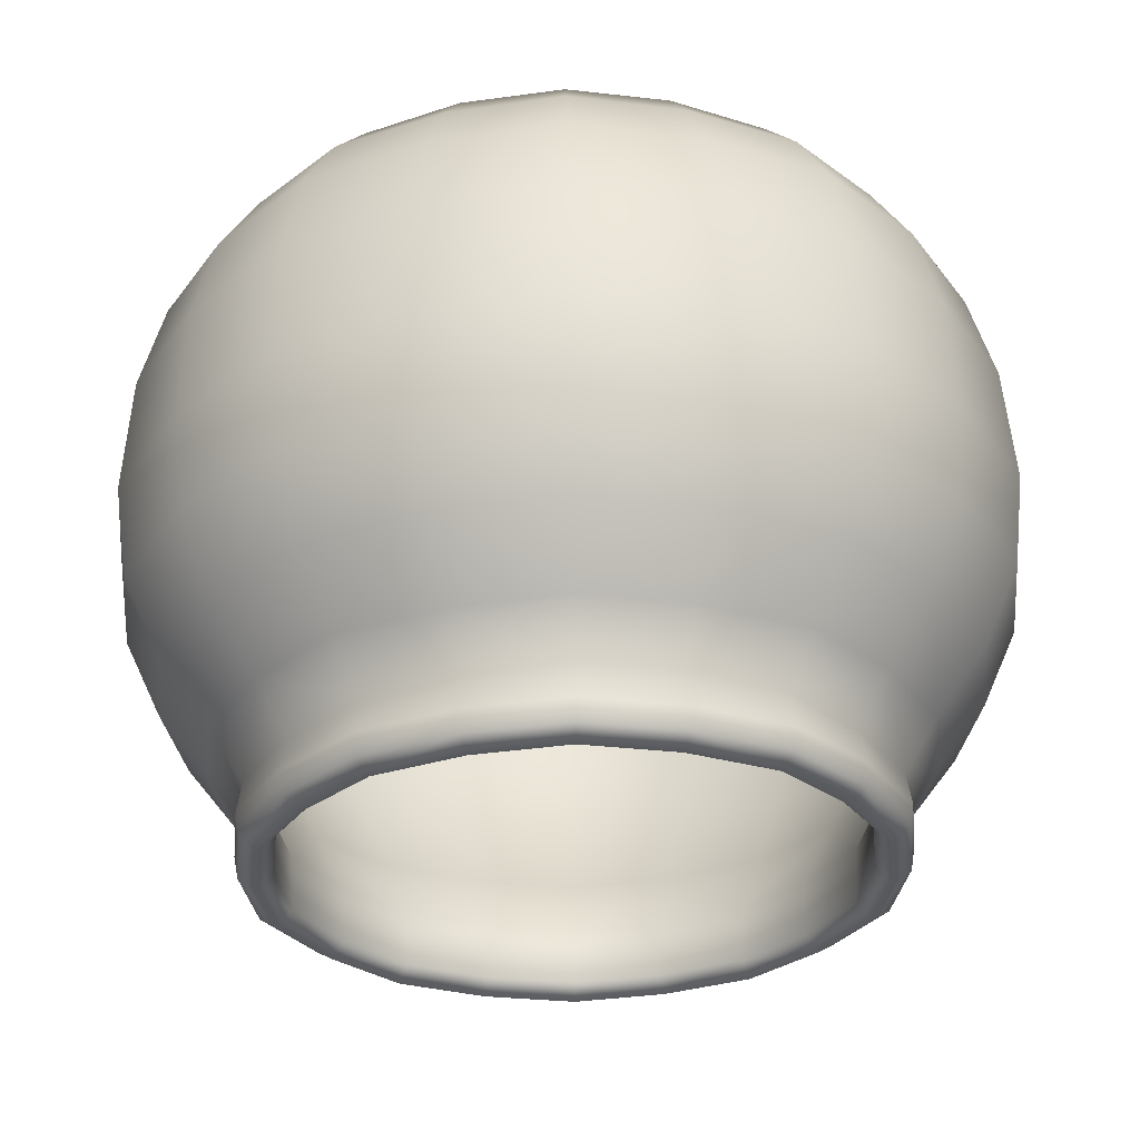
<metadata>
{"format":"obj","ext":"obj","renderer":"f3d","projection":"perspective","resolution":1024,"background":"white","views":[{"elev":60.4,"azim":179.2,"up":"+Z"}]}
</metadata>
<code>
o StylizedPot-01_Cylinder.001
v 0 -6.08 -5.885
v 0 5.861 -5.724
v 3.459 -6.08 -4.761
v 3.364 5.861 -4.631
v 5.597 -6.08 -1.818
v 5.444 5.861 -1.769
v 5.6 -6.08 1.814
v 5.447 5.861 1.765
v 3.462 -6.08 4.756
v 3.367 5.861 4.627
v 0 -6.08 5.885
v 0 5.861 5.724
v -3.459 -6.08 4.761
v -3.364 5.861 4.631
v -5.597 -6.08 1.818
v -5.444 5.861 1.769
v -5.597 -6.08 -1.818
v -5.444 5.861 -1.769
v -3.459 -6.08 -4.761
v -3.364 5.861 -4.631
v 0 -5.283 -6.681
v 0 -2.453 -7.917
v 0 -0.3053 -8.092
v 0 2.781 -7.241
v 0 3.984 -6.321
v 0 4.885 -5.7
v 3.35 4.885 -4.611
v 3.715 3.984 -5.114
v 4.256 2.781 -5.858
v 4.756 -0.3053 -6.547
v 4.654 -2.453 -6.405
v 3.927 -5.283 -5.405
v 5.421 4.885 -1.761
v 6.012 3.984 -1.953
v 6.887 2.781 -2.238
v 7.696 -0.3053 -2.501
v 7.53 -2.453 -2.447
v 6.354 -5.283 -2.065
v 5.424 4.885 1.757
v 6.015 3.984 1.949
v 6.89 2.781 2.232
v 7.7 -0.3053 2.495
v 7.534 -2.453 2.441
v 6.358 -5.283 2.06
v 3.353 4.885 4.607
v 3.719 3.984 5.109
v 4.26 2.781 5.853
v 4.76 -0.3053 6.541
v 4.658 -2.453 6.4
v 3.931 -5.283 5.4
v 0 4.885 5.7
v 0 3.984 6.321
v 0 2.781 7.241
v 0 -0.3053 8.092
v 0 -2.453 7.917
v 0 -5.283 6.681
v -3.35 4.885 4.611
v -3.715 3.984 5.114
v -4.256 2.781 5.858
v -4.756 -0.3053 6.547
v -4.654 -2.453 6.405
v -3.927 -5.283 5.405
v -5.421 4.885 1.761
v -6.012 3.984 1.953
v -6.887 2.781 2.238
v -7.696 -0.3053 2.501
v -7.53 -2.453 2.447
v -6.354 -5.283 2.065
v -5.421 4.885 -1.761
v -6.012 3.984 -1.953
v -6.887 2.781 -2.238
v -7.696 -0.3053 -2.501
v -7.53 -2.453 -2.447
v -6.354 -5.283 -2.065
v -3.35 4.885 -4.611
v -3.715 3.984 -5.114
v -4.256 2.781 -5.858
v -4.756 -0.3053 -6.547
v -4.654 -2.453 -6.405
v -3.927 -5.283 -5.405
v 0 -5.535 -5.574
v 0 5.789 -5.114
v 3.276 -5.535 -4.509
v 3.006 5.789 -4.137
v 5.301 -5.535 -1.722
v 4.864 5.789 -1.58
v 5.304 -5.535 1.718
v 4.866 5.789 1.577
v 3.279 -5.535 4.505
v 3.009 5.789 4.134
v 0 -5.535 5.574
v 0 5.789 5.114
v -3.276 -5.535 4.509
v -3.006 5.789 4.137
v -5.301 -5.535 1.722
v -4.864 5.789 1.58
v -5.301 -5.535 -1.722
v -4.864 5.789 -1.58
v -3.276 -5.535 -4.509
v -3.006 5.789 -4.137
v 0 -4.674 -6.312
v 0 -2.818 -7.174
v 0 -0.2333 -7.346
v 0 2.093 -6.725
v 0 3.612 -5.819
v 0 4.786 -5.168
v 3.038 4.786 -4.181
v 3.42 3.612 -4.708
v 3.953 2.093 -5.44
v 4.318 -0.2333 -5.943
v 4.217 -2.818 -5.804
v 3.71 -4.674 -5.107
v 4.915 4.786 -1.597
v 5.534 3.612 -1.798
v 6.395 2.093 -2.078
v 6.986 -0.2333 -2.27
v 6.823 -2.818 -2.217
v 6.003 -4.674 -1.951
v 4.918 4.786 1.593
v 5.537 3.612 1.794
v 6.399 2.093 2.073
v 6.99 -0.2333 2.265
v 6.826 -2.818 2.212
v 6.007 -4.674 1.946
v 3.04 4.786 4.177
v 3.423 3.612 4.704
v 3.956 2.093 5.436
v 4.322 -0.2333 5.938
v 4.22 -2.818 5.799
v 3.714 -4.674 5.102
v 0 4.786 5.168
v 0 3.612 5.819
v 0 2.093 6.725
v 0 -0.2333 7.346
v 0 -2.818 7.174
v 0 -4.674 6.312
v -3.038 4.786 4.181
v -3.42 3.612 4.708
v -3.953 2.093 5.44
v -4.318 -0.2333 5.943
v -4.217 -2.818 5.804
v -3.71 -4.674 5.107
v -4.915 4.786 1.597
v -5.534 3.612 1.798
v -6.395 2.093 2.078
v -6.986 -0.2333 2.27
v -6.823 -2.818 2.217
v -6.003 -4.674 1.951
v -4.915 4.786 -1.597
v -5.534 3.612 -1.798
v -6.395 2.093 -2.078
v -6.986 -0.2333 -2.27
v -6.823 -2.818 -2.217
v -6.003 -4.674 -1.951
v -3.038 4.786 -4.181
v -3.42 3.612 -4.708
v -3.953 2.093 -5.44
v -4.318 -0.2333 -5.943
v -4.217 -2.818 -5.804
v -3.71 -4.674 -5.107
v 0 6.067 -5.384
v 3.165 6.067 -4.356
v 5.121 6.067 -1.664
v 5.124 6.067 1.66
v 3.168 6.067 4.352
v 0 6.067 5.384
v -3.165 6.067 4.356
v -5.121 6.067 1.664
v -5.121 6.067 -1.664
v -3.165 6.067 -4.356
v 0 5.467 -5.796
v 3.407 5.467 -4.689
v 5.512 5.467 -1.791
v 5.515 5.467 1.787
v 3.41 5.467 4.685
v 0 5.467 5.796
v -3.407 5.467 4.689
v -5.512 5.467 1.791
v -5.512 5.467 -1.791
v -3.407 5.467 -4.689
v 0 1.362 -7.888
v 4.636 1.362 -6.381
v 7.502 1.362 -2.437
v 7.506 1.362 2.432
v 4.64 1.362 6.376
v 0 1.362 7.888
v -4.636 1.362 6.381
v -7.502 1.362 2.437
v -7.502 1.362 -2.437
v -4.636 1.362 -6.381
v 0 -4.091 -7.455
v 4.382 -4.091 -6.031
v 7.09 -4.091 -2.304
v 7.094 -4.091 2.298
v 4.386 -4.091 6.026
v 0 -4.091 7.455
v -4.382 -4.091 6.031
v -7.09 -4.091 2.304
v -7.09 -4.091 -2.304
v -4.382 -4.091 -6.031
v -1.803 -6.08 5.55
v -1.745 5.861 5.372
v -2.039 -5.283 6.274
v -2.414 -2.453 7.43
v -2.467 -0.3053 7.594
v -2.208 2.781 6.795
v -1.927 3.984 5.93
v -1.737 4.885 5.346
v -1.708 -5.535 5.257
v -1.559 5.789 4.798
v -1.926 -4.674 5.927
v -2.188 -2.818 6.733
v -2.24 -0.2333 6.895
v -2.05 2.093 6.311
v -1.774 3.612 5.459
v -1.575 4.786 4.847
v -1.641 6.067 5.052
v -1.767 5.467 5.439
v -2.405 1.362 7.402
v -2.273 -4.091 6.996
v 1.804 -6.08 5.549
v 1.746 5.861 5.371
v 2.039 -5.283 6.274
v 2.414 -2.453 7.429
v 2.468 -0.3053 7.593
v 2.208 2.781 6.795
v 1.927 3.984 5.93
v 1.737 4.885 5.346
v 1.708 -5.535 5.256
v 1.559 5.789 4.797
v 1.926 -4.674 5.927
v 2.188 -2.818 6.733
v 2.241 -0.2333 6.895
v 2.051 2.093 6.31
v 1.774 3.612 5.459
v 1.575 4.786 4.847
v 1.642 6.067 5.052
v 1.767 5.467 5.439
v 2.406 1.362 7.402
v 2.274 -4.091 6.996
v 4.729 -6.08 3.418
v 4.579 5.861 3.307
v 5.348 -5.283 3.863
v 6.333 -2.453 4.574
v 6.473 -0.3053 4.675
v 5.792 2.781 4.184
v 5.055 3.984 3.651
v 4.557 4.885 3.291
v 4.48 -5.535 3.238
v 4.09 5.789 2.954
v 5.052 -4.674 3.649
v 5.739 -2.818 4.146
v 5.877 -0.2333 4.245
v 5.379 2.093 3.885
v 4.654 3.612 3.361
v 4.132 4.786 2.984
v 4.306 6.067 3.11
v 4.636 5.467 3.349
v 6.31 1.362 4.557
v 5.963 -4.091 4.307
v 5.836 -6.08 -0.000589
v 5.648 5.861 -0.000347
v 6.598 -5.283 -0.000397
v 7.812 -2.453 -0.000474
v 7.985 -0.3053 -0.000487
v 7.145 2.781 -0.000436
v 6.236 3.984 -0.000372
v 5.621 4.885 -0.000321
v 5.528 -5.535 -0.000563
v 5.045 5.789 -0.000295
v 6.233 -4.674 -0.000371
v 7.08 -2.818 -0.000435
v 7.25 -0.2333 -0.000448
v 6.636 2.093 -0.000397
v 5.741 3.612 -0.000334
v 5.097 4.786 -0.000295
v 5.312 6.067 -0.000321
v 5.719 5.467 -0.000346
v 7.784 1.362 -0.000474
v 7.357 -4.091 -0.000448
v 4.721 -6.08 -3.43
v 4.569 5.861 -3.32
v 5.337 -5.283 -3.878
v 6.32 -2.453 -4.592
v 6.46 -0.3053 -4.693
v 5.78 2.781 -4.2
v 5.045 3.984 -3.665
v 4.547 4.885 -3.304
v 4.472 -5.535 -3.249
v 4.081 5.789 -2.965
v 5.042 -4.674 -3.663
v 5.728 -2.818 -4.161
v 5.865 -0.2333 -4.261
v 5.368 2.093 -3.9
v 4.644 3.612 -3.374
v 4.123 4.786 -2.996
v 4.297 6.067 -3.122
v 4.627 5.467 -3.361
v 6.297 1.362 -4.575
v 5.951 -4.091 -4.324
v 1.803 -6.08 -5.55
v 1.745 5.861 -5.372
v 2.039 -5.283 -6.274
v 2.414 -2.453 -7.43
v 2.467 -0.3053 -7.594
v 2.208 2.781 -6.795
v 1.927 3.984 -5.93
v 1.737 4.885 -5.346
v 1.708 -5.535 -5.257
v 1.559 5.789 -4.798
v 1.926 -4.674 -5.927
v 2.188 -2.818 -6.733
v 2.24 -0.2333 -6.895
v 2.05 2.093 -6.311
v 1.774 3.612 -5.459
v 1.575 4.786 -4.847
v 1.641 6.067 -5.052
v 1.767 5.467 -5.439
v 2.405 1.362 -7.402
v 2.273 -4.091 -6.996
v -1.803 -6.08 -5.55
v -1.745 5.861 -5.372
v -2.039 -5.283 -6.274
v -2.414 -2.453 -7.43
v -2.467 -0.3053 -7.594
v -2.208 2.781 -6.795
v -1.927 3.984 -5.93
v -1.737 4.885 -5.346
v -1.708 -5.535 -5.257
v -1.559 5.789 -4.798
v -1.926 -4.674 -5.927
v -2.188 -2.818 -6.733
v -2.24 -0.2333 -6.895
v -2.05 2.093 -6.311
v -1.774 3.612 -5.459
v -1.575 4.786 -4.847
v -1.641 6.067 -5.052
v -1.767 5.467 -5.439
v -2.405 1.362 -7.402
v -2.273 -4.091 -6.996
v -4.721 -6.08 -3.43
v -4.569 5.861 -3.32
v -5.337 -5.283 -3.878
v -6.32 -2.453 -4.592
v -6.46 -0.3053 -4.693
v -5.78 2.781 -4.2
v -5.045 3.984 -3.665
v -4.547 4.885 -3.304
v -4.472 -5.535 -3.249
v -4.081 5.789 -2.965
v -5.042 -4.674 -3.663
v -5.728 -2.818 -4.162
v -5.865 -0.2333 -4.261
v -5.368 2.093 -3.9
v -4.644 3.612 -3.374
v -4.123 4.786 -2.996
v -4.297 6.067 -3.122
v -4.627 5.467 -3.361
v -6.297 1.362 -4.575
v -5.951 -4.091 -4.324
v -5.835 -6.08 0
v -5.648 5.861 -1e-06
v -6.597 -5.283 -0
v -7.812 -2.453 -0
v -7.985 -0.3053 -0
v -7.145 2.781 -1e-06
v -6.235 3.984 -1e-06
v -5.621 4.885 -1e-06
v -5.527 -5.535 -0
v -5.045 5.789 -1e-06
v -6.232 -4.674 -0
v -7.08 -2.818 -0
v -7.25 -0.2333 -0
v -6.635 2.093 -1e-06
v -5.74 3.612 -1e-06
v -5.097 4.786 -1e-06
v -5.312 6.067 -1e-06
v -5.719 5.467 -1e-06
v -7.783 1.362 -1e-06
v -7.356 -4.091 -0
v -4.721 -6.08 3.43
v -4.569 5.861 3.32
v -5.337 -5.283 3.878
v -6.32 -2.453 4.592
v -6.46 -0.3053 4.693
v -5.78 2.781 4.2
v -5.045 3.984 3.665
v -4.547 4.885 3.304
v -4.472 -5.535 3.249
v -4.081 5.789 2.965
v -5.042 -4.674 3.663
v -5.728 -2.818 4.161
v -5.865 -0.2333 4.261
v -5.368 2.093 3.9
v -4.644 3.612 3.374
v -4.123 4.786 2.996
v -4.297 6.067 3.122
v -4.627 5.467 3.361
v -6.297 1.362 4.575
v -5.951 -4.091 4.324
f 318 302 4
f 298 282 6
f 278 262 8
f 258 242 10
f 238 222 12
f 218 202 14
f 398 382 16
f 378 362 18
f 338 322 2
f 358 342 20
f 221 341 321
f 343 80 19
f 344 79 200
f 345 78 79
f 359 346 77
f 346 347 76
f 347 348 75
f 323 21 1
f 324 22 191
f 325 23 22
f 339 326 24
f 326 327 25
f 327 328 26
f 363 74 17
f 364 73 199
f 365 72 73
f 379 366 71
f 366 367 70
f 367 368 69
f 383 68 15
f 384 67 198
f 385 66 67
f 399 386 65
f 386 387 64
f 387 388 63
f 203 62 13
f 204 61 197
f 205 60 61
f 219 206 59
f 206 207 58
f 207 208 57
f 223 56 11
f 224 55 196
f 225 54 55
f 239 226 53
f 226 227 52
f 227 228 51
f 243 50 9
f 244 49 195
f 245 48 49
f 259 246 47
f 246 247 46
f 247 248 45
f 263 44 7
f 264 43 194
f 265 42 43
f 279 266 41
f 266 267 40
f 267 268 39
f 283 38 5
f 284 37 193
f 285 36 37
f 299 286 35
f 286 287 34
f 287 288 33
f 303 32 3
f 304 31 192
f 305 30 31
f 319 306 29
f 306 307 28
f 307 308 27
f 316 310 82
f 296 290 84
f 276 270 86
f 256 250 88
f 236 230 90
f 216 210 92
f 396 390 94
f 376 370 96
f 336 330 100
f 356 350 98
f 229 309 329
f 351 154 97
f 352 153 154
f 353 152 153
f 353 354 151
f 354 355 150
f 355 356 149
f 331 160 99
f 332 159 160
f 333 158 159
f 333 334 157
f 334 335 156
f 335 336 155
f 371 148 95
f 372 147 148
f 373 146 147
f 373 374 145
f 374 375 144
f 375 376 143
f 391 142 93
f 392 141 142
f 393 140 141
f 393 394 139
f 394 395 138
f 395 396 137
f 211 136 91
f 212 135 136
f 213 134 135
f 213 214 133
f 214 215 132
f 215 216 131
f 231 130 89
f 232 129 130
f 233 128 129
f 233 234 127
f 234 235 126
f 235 236 125
f 251 124 87
f 252 123 124
f 253 122 123
f 253 254 121
f 254 255 120
f 255 256 119
f 271 118 85
f 272 117 118
f 273 116 117
f 273 274 115
f 274 275 114
f 275 276 113
f 291 112 83
f 292 111 112
f 293 110 111
f 293 294 109
f 294 295 108
f 295 296 107
f 311 101 81
f 312 102 101
f 313 103 102
f 313 314 104
f 314 315 105
f 315 316 106
f 317 161 82
f 297 162 84
f 277 163 86
f 257 164 88
f 237 165 90
f 217 166 92
f 397 167 94
f 377 168 96
f 357 169 98
f 337 170 100
f 322 20 170
f 342 18 169
f 362 16 168
f 382 14 167
f 202 12 166
f 222 10 165
f 242 8 164
f 262 6 163
f 282 4 162
f 302 2 161
f 358 180 75
f 338 171 26
f 378 179 69
f 398 178 63
f 218 177 57
f 238 176 51
f 258 175 45
f 278 174 39
f 298 173 33
f 318 172 27
f 305 319 182
f 285 299 183
f 265 279 184
f 245 259 185
f 225 239 186
f 205 219 187
f 385 399 188
f 365 379 189
f 325 339 181
f 345 359 190
f 320 192 32
f 300 193 38
f 280 194 44
f 260 195 50
f 240 196 56
f 220 197 62
f 400 198 68
f 380 199 74
f 340 191 21
f 360 200 80
f 56 196 220
f 186 219 205
f 51 176 218
f 202 217 167
f 217 210 94
f 137 216 215
f 138 215 214
f 139 214 213
f 141 140 213
f 142 141 212
f 93 142 211
f 94 210 216
f 51 208 207
f 52 207 206
f 53 206 219
f 55 54 205
f 196 55 204
f 11 56 203
f 12 202 218
f 50 195 240
f 185 239 225
f 45 175 238
f 222 237 166
f 237 230 92
f 131 236 235
f 132 235 234
f 133 234 233
f 135 134 233
f 136 135 232
f 91 136 231
f 92 230 236
f 45 228 227
f 46 227 226
f 47 226 239
f 49 48 225
f 195 49 224
f 9 50 223
f 10 222 238
f 44 194 260
f 184 259 245
f 39 174 258
f 242 257 165
f 257 250 90
f 125 256 255
f 126 255 254
f 127 254 253
f 129 128 253
f 130 129 252
f 89 130 251
f 90 250 256
f 39 248 247
f 40 247 246
f 41 246 259
f 43 42 245
f 194 43 244
f 7 44 243
f 8 242 258
f 38 193 280
f 183 279 265
f 33 173 278
f 262 277 164
f 277 270 88
f 119 276 275
f 120 275 274
f 121 274 273
f 123 122 273
f 124 123 272
f 87 124 271
f 88 270 276
f 33 268 267
f 34 267 266
f 35 266 279
f 37 36 265
f 193 37 264
f 5 38 263
f 6 262 278
f 32 192 300
f 182 299 285
f 27 172 298
f 282 297 163
f 297 290 86
f 113 296 295
f 114 295 294
f 115 294 293
f 117 116 293
f 118 117 292
f 85 118 291
f 86 290 296
f 27 288 287
f 28 287 286
f 29 286 299
f 31 30 285
f 192 31 284
f 3 32 283
f 4 282 298
f 21 191 320
f 181 319 305
f 26 171 318
f 302 317 162
f 317 310 84
f 107 316 315
f 108 315 314
f 109 314 313
f 111 110 313
f 112 111 312
f 83 112 311
f 84 310 316
f 26 308 307
f 25 307 306
f 24 306 319
f 22 23 305
f 191 22 304
f 1 21 303
f 2 302 318
f 80 200 340
f 190 339 325
f 75 180 338
f 322 337 161
f 337 330 82
f 106 336 335
f 105 335 334
f 104 334 333
f 102 103 333
f 101 102 332
f 81 101 331
f 82 330 336
f 75 328 327
f 76 327 326
f 77 326 339
f 79 78 325
f 200 79 324
f 19 80 323
f 20 322 338
f 74 199 360
f 189 359 345
f 69 179 358
f 342 357 170
f 357 350 100
f 155 356 355
f 156 355 354
f 157 354 353
f 159 158 353
f 160 159 352
f 99 160 351
f 100 350 356
f 69 348 347
f 70 347 346
f 71 346 359
f 73 72 345
f 199 73 344
f 17 74 343
f 18 342 358
f 68 198 380
f 188 379 365
f 63 178 378
f 362 377 169
f 377 370 98
f 149 376 375
f 150 375 374
f 151 374 373
f 153 152 373
f 154 153 372
f 97 154 371
f 98 370 376
f 63 368 367
f 64 367 366
f 65 366 379
f 67 66 365
f 198 67 364
f 15 68 363
f 16 362 378
f 62 197 400
f 187 399 385
f 57 177 398
f 382 397 168
f 397 390 96
f 143 396 395
f 144 395 394
f 145 394 393
f 147 146 393
f 148 147 392
f 95 148 391
f 96 390 396
f 57 388 387
f 58 387 386
f 59 386 399
f 61 60 385
f 197 61 384
f 13 62 383
f 14 382 398
f 172 318 4
f 173 298 6
f 174 278 8
f 175 258 10
f 176 238 12
f 177 218 14
f 178 398 16
f 179 378 18
f 171 338 2
f 180 358 20
f 321 1 301
f 301 3 281
f 281 5 261
f 261 7 241
f 241 9 221
f 221 11 201
f 201 13 381
f 381 15 361
f 361 17 341
f 341 19 321
f 321 301 221
f 281 261 241
f 241 221 281
f 201 381 221
f 361 341 221
f 301 281 221
f 221 381 361
f 341 343 19
f 360 344 200
f 344 345 79
f 190 359 77
f 77 346 76
f 76 347 75
f 321 323 1
f 340 324 191
f 324 325 22
f 181 339 24
f 24 326 25
f 25 327 26
f 361 363 17
f 380 364 199
f 364 365 73
f 189 379 71
f 71 366 70
f 70 367 69
f 381 383 15
f 400 384 198
f 384 385 67
f 188 399 65
f 65 386 64
f 64 387 63
f 201 203 13
f 220 204 197
f 204 205 61
f 187 219 59
f 59 206 58
f 58 207 57
f 221 223 11
f 240 224 196
f 224 225 55
f 186 239 53
f 53 226 52
f 52 227 51
f 241 243 9
f 260 244 195
f 244 245 49
f 185 259 47
f 47 246 46
f 46 247 45
f 261 263 7
f 280 264 194
f 264 265 43
f 184 279 41
f 41 266 40
f 40 267 39
f 281 283 5
f 300 284 193
f 284 285 37
f 183 299 35
f 35 286 34
f 34 287 33
f 301 303 3
f 320 304 192
f 304 305 31
f 182 319 29
f 29 306 28
f 28 307 27
f 106 316 82
f 107 296 84
f 113 276 86
f 119 256 88
f 125 236 90
f 131 216 92
f 137 396 94
f 143 376 96
f 155 336 100
f 149 356 98
f 329 99 349
f 349 97 369
f 369 95 389
f 389 93 209
f 209 91 229
f 229 89 249
f 249 87 269
f 269 85 289
f 289 83 309
f 309 81 329
f 329 349 229
f 369 389 229
f 209 229 389
f 249 269 289
f 289 309 229
f 349 369 229
f 229 249 289
f 349 351 97
f 351 352 154
f 352 353 153
f 152 353 151
f 151 354 150
f 150 355 149
f 329 331 99
f 331 332 160
f 332 333 159
f 158 333 157
f 157 334 156
f 156 335 155
f 369 371 95
f 371 372 148
f 372 373 147
f 146 373 145
f 145 374 144
f 144 375 143
f 389 391 93
f 391 392 142
f 392 393 141
f 140 393 139
f 139 394 138
f 138 395 137
f 209 211 91
f 211 212 136
f 212 213 135
f 134 213 133
f 133 214 132
f 132 215 131
f 229 231 89
f 231 232 130
f 232 233 129
f 128 233 127
f 127 234 126
f 126 235 125
f 249 251 87
f 251 252 124
f 252 253 123
f 122 253 121
f 121 254 120
f 120 255 119
f 269 271 85
f 271 272 118
f 272 273 117
f 116 273 115
f 115 274 114
f 114 275 113
f 289 291 83
f 291 292 112
f 292 293 111
f 110 293 109
f 109 294 108
f 108 295 107
f 309 311 81
f 311 312 101
f 312 313 102
f 103 313 104
f 104 314 105
f 105 315 106
f 310 317 82
f 290 297 84
f 270 277 86
f 250 257 88
f 230 237 90
f 210 217 92
f 390 397 94
f 370 377 96
f 350 357 98
f 330 337 100
f 337 322 170
f 357 342 169
f 377 362 168
f 397 382 167
f 217 202 166
f 237 222 165
f 257 242 164
f 277 262 163
f 297 282 162
f 317 302 161
f 348 358 75
f 328 338 26
f 368 378 69
f 388 398 63
f 208 218 57
f 228 238 51
f 248 258 45
f 268 278 39
f 288 298 33
f 308 318 27
f 30 305 182
f 36 285 183
f 42 265 184
f 48 245 185
f 54 225 186
f 60 205 187
f 66 385 188
f 72 365 189
f 23 325 181
f 78 345 190
f 303 320 32
f 283 300 38
f 263 280 44
f 243 260 50
f 223 240 56
f 203 220 62
f 383 400 68
f 363 380 74
f 323 340 21
f 343 360 80
f 203 56 220
f 54 186 205
f 208 51 218
f 14 202 167
f 167 217 94
f 138 137 215
f 139 138 214
f 140 139 213
f 212 141 213
f 211 142 212
f 209 93 211
f 137 94 216
f 52 51 207
f 53 52 206
f 186 53 219
f 204 55 205
f 220 196 204
f 201 11 203
f 176 12 218
f 223 50 240
f 48 185 225
f 228 45 238
f 12 222 166
f 166 237 92
f 132 131 235
f 133 132 234
f 134 133 233
f 232 135 233
f 231 136 232
f 229 91 231
f 131 92 236
f 46 45 227
f 47 46 226
f 185 47 239
f 224 49 225
f 240 195 224
f 221 9 223
f 175 10 238
f 243 44 260
f 42 184 245
f 248 39 258
f 10 242 165
f 165 257 90
f 126 125 255
f 127 126 254
f 128 127 253
f 252 129 253
f 251 130 252
f 249 89 251
f 125 90 256
f 40 39 247
f 41 40 246
f 184 41 259
f 244 43 245
f 260 194 244
f 241 7 243
f 174 8 258
f 263 38 280
f 36 183 265
f 268 33 278
f 8 262 164
f 164 277 88
f 120 119 275
f 121 120 274
f 122 121 273
f 272 123 273
f 271 124 272
f 269 87 271
f 119 88 276
f 34 33 267
f 35 34 266
f 183 35 279
f 264 37 265
f 280 193 264
f 261 5 263
f 173 6 278
f 283 32 300
f 30 182 285
f 288 27 298
f 6 282 163
f 163 297 86
f 114 113 295
f 115 114 294
f 116 115 293
f 292 117 293
f 291 118 292
f 289 85 291
f 113 86 296
f 28 27 287
f 29 28 286
f 182 29 299
f 284 31 285
f 300 192 284
f 281 3 283
f 172 4 298
f 303 21 320
f 23 181 305
f 308 26 318
f 4 302 162
f 162 317 84
f 108 107 315
f 109 108 314
f 110 109 313
f 312 111 313
f 311 112 312
f 309 83 311
f 107 84 316
f 25 26 307
f 24 25 306
f 181 24 319
f 304 22 305
f 320 191 304
f 301 1 303
f 171 2 318
f 323 80 340
f 78 190 325
f 328 75 338
f 2 322 161
f 161 337 82
f 105 106 335
f 104 105 334
f 103 104 333
f 332 102 333
f 331 101 332
f 329 81 331
f 106 82 336
f 76 75 327
f 77 76 326
f 190 77 339
f 324 79 325
f 340 200 324
f 321 19 323
f 180 20 338
f 343 74 360
f 72 189 345
f 348 69 358
f 20 342 170
f 170 357 100
f 156 155 355
f 157 156 354
f 158 157 353
f 352 159 353
f 351 160 352
f 349 99 351
f 155 100 356
f 70 69 347
f 71 70 346
f 189 71 359
f 344 73 345
f 360 199 344
f 341 17 343
f 179 18 358
f 363 68 380
f 66 188 365
f 368 63 378
f 18 362 169
f 169 377 98
f 150 149 375
f 151 150 374
f 152 151 373
f 372 153 373
f 371 154 372
f 369 97 371
f 149 98 376
f 64 63 367
f 65 64 366
f 188 65 379
f 364 67 365
f 380 198 364
f 361 15 363
f 178 16 378
f 383 62 400
f 60 187 385
f 388 57 398
f 16 382 168
f 168 397 96
f 144 143 395
f 145 144 394
f 146 145 393
f 392 147 393
f 391 148 392
f 389 95 391
f 143 96 396
f 58 57 387
f 59 58 386
f 187 59 399
f 384 61 385
f 400 197 384
f 381 13 383
f 177 14 398

</code>
